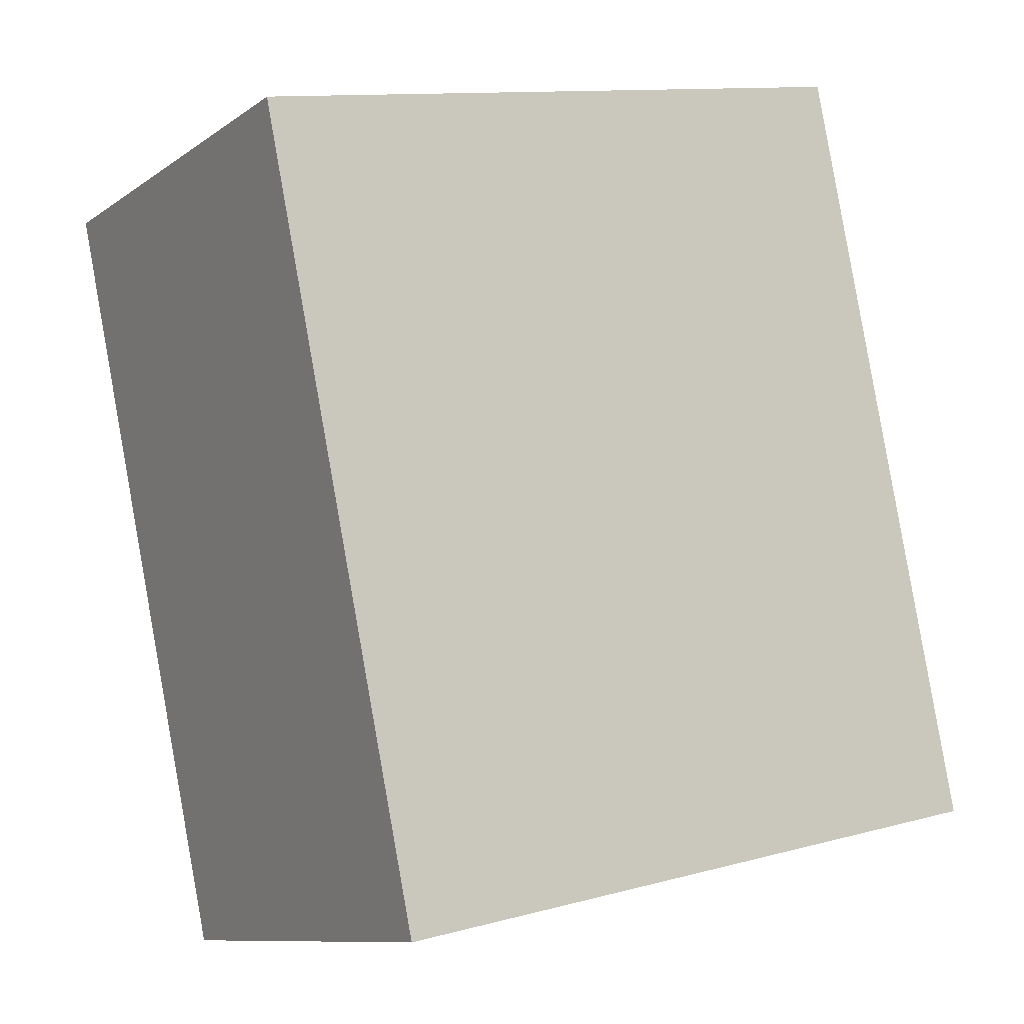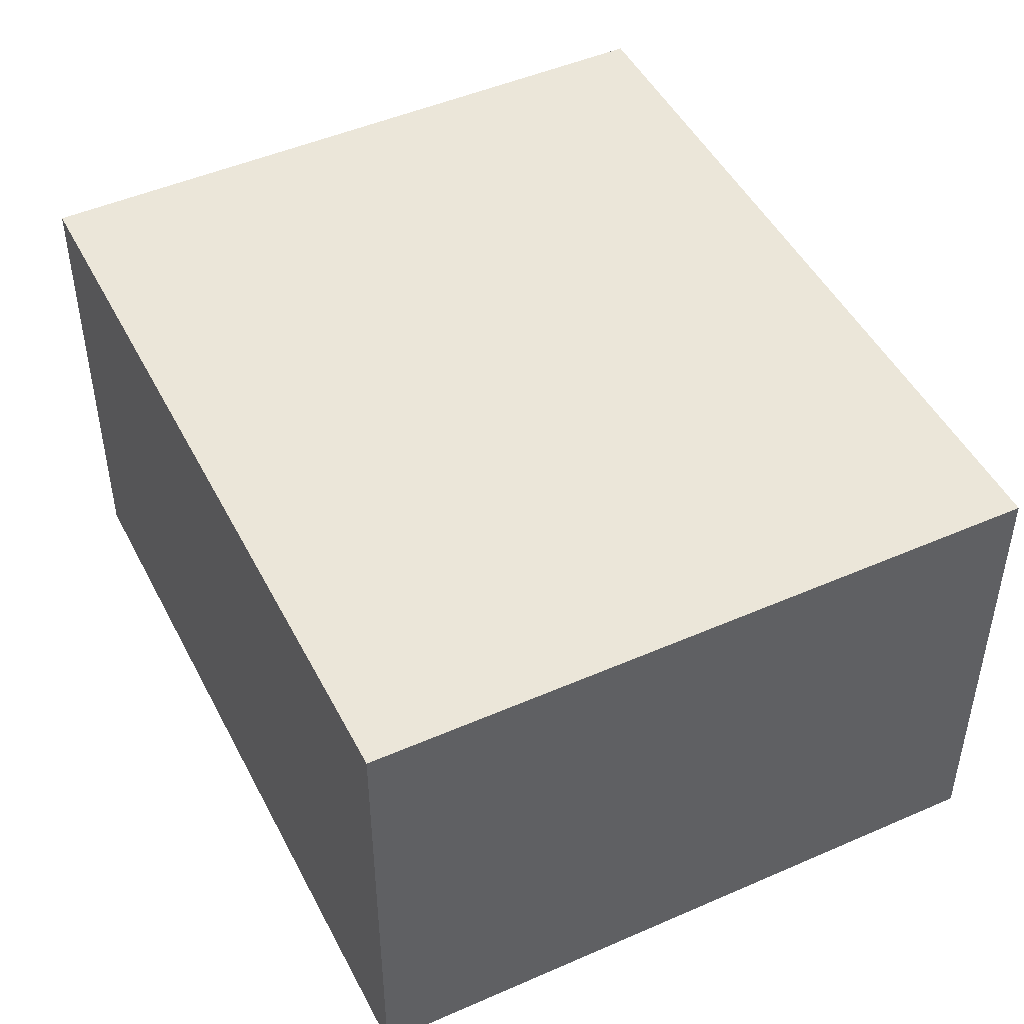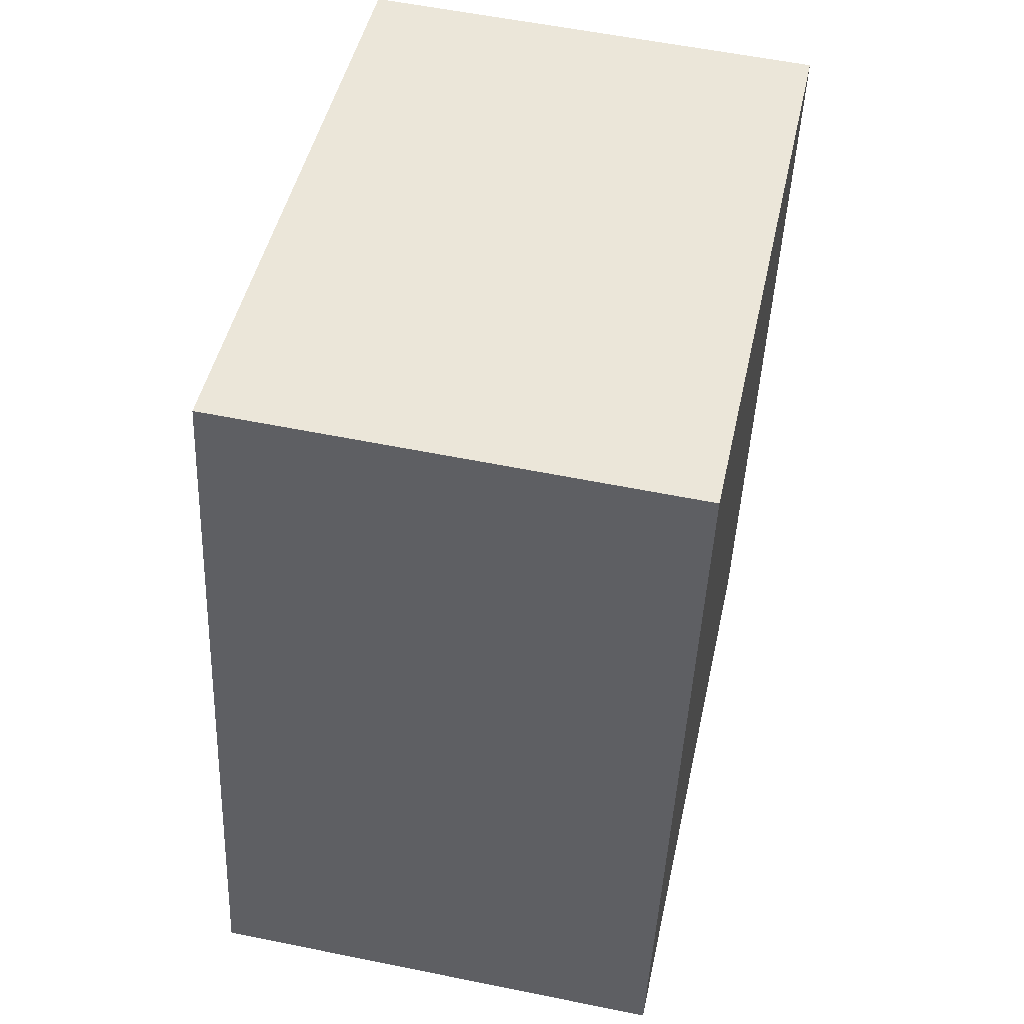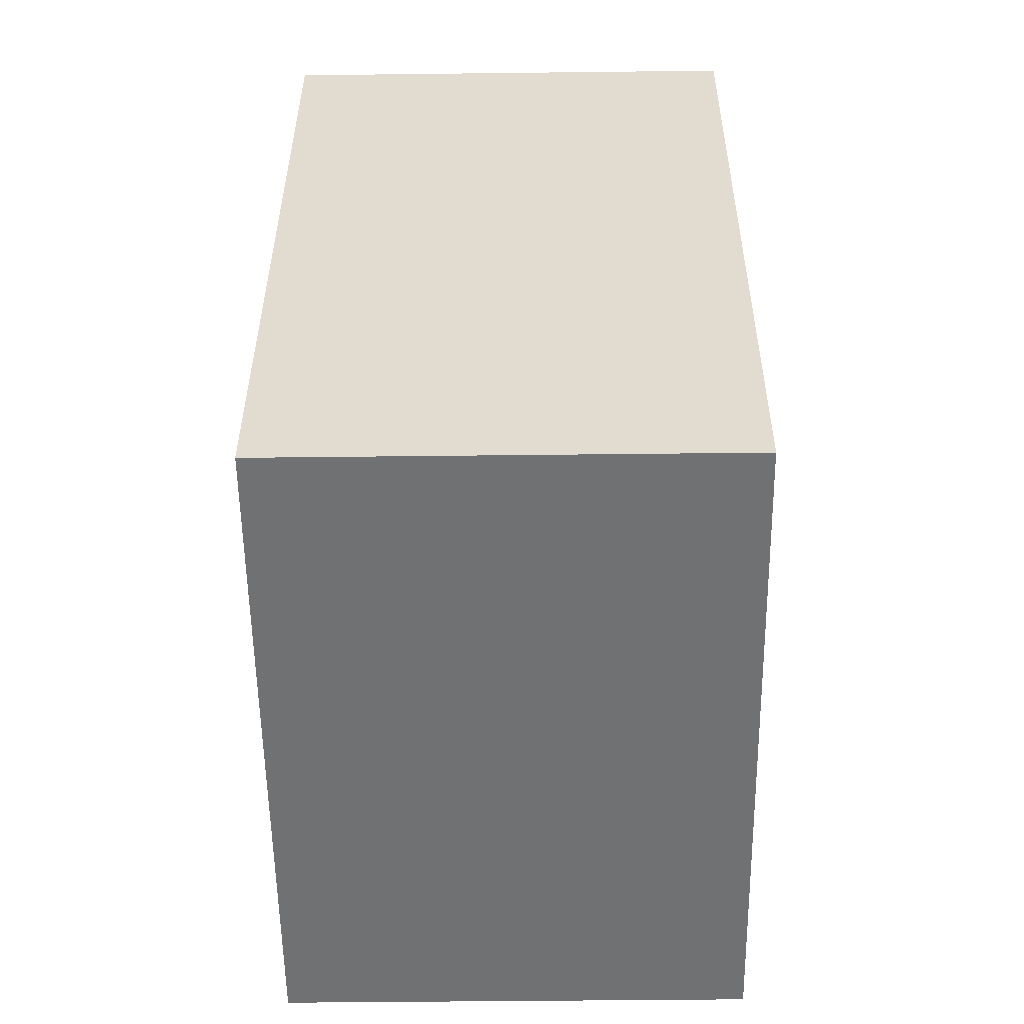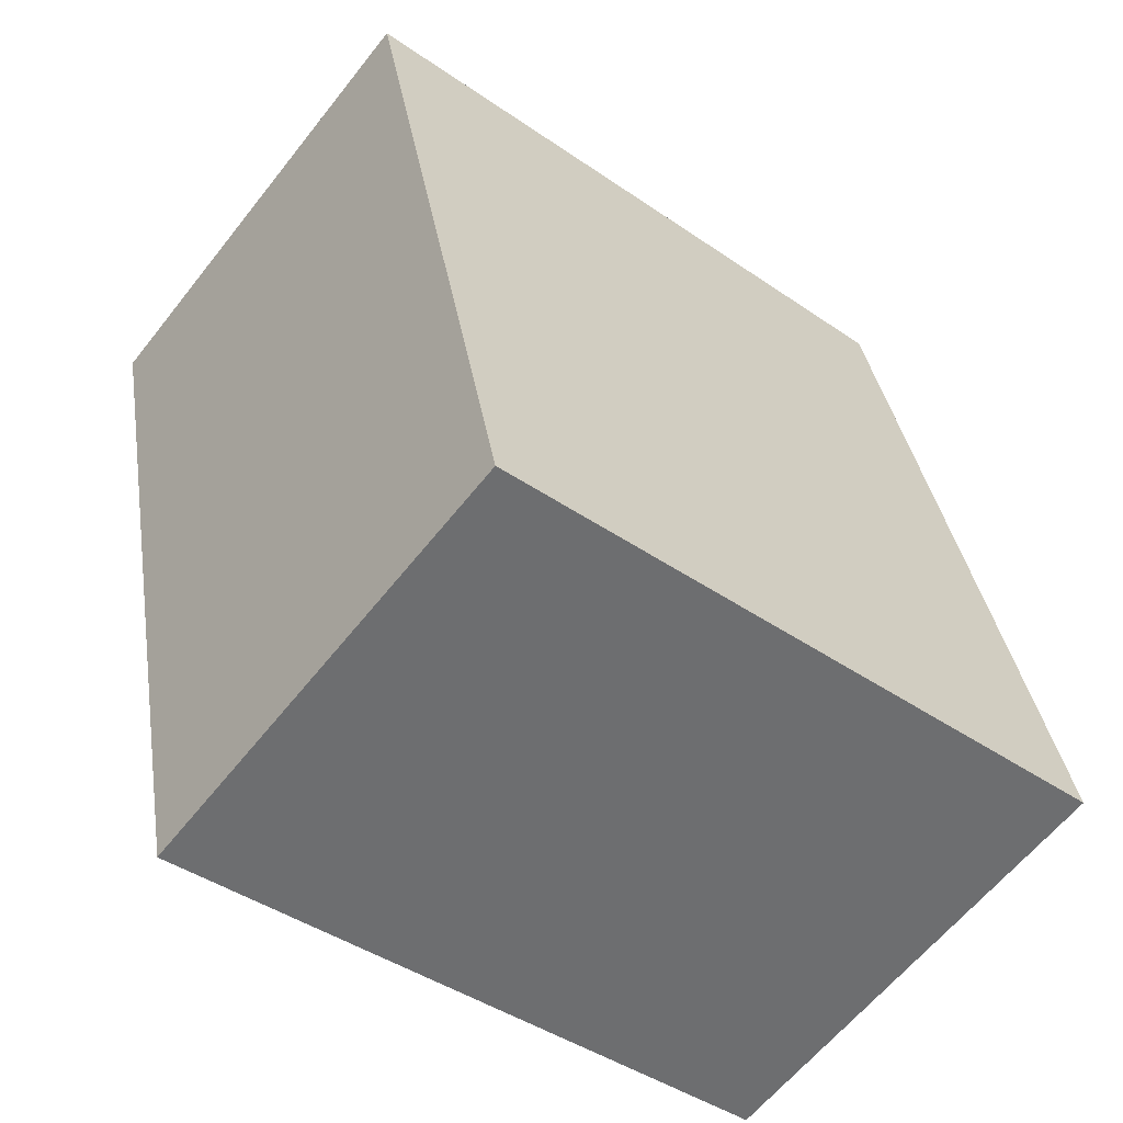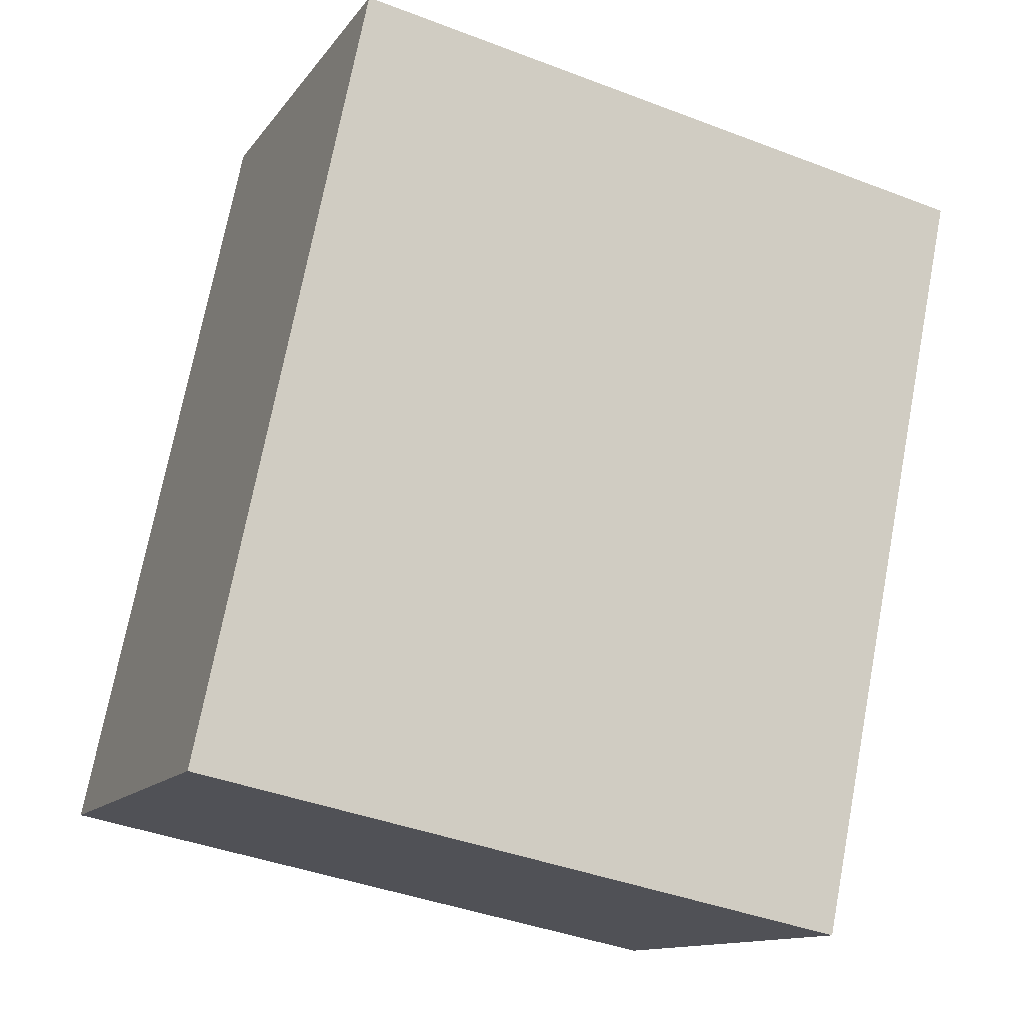
<metadata>
{"format":"obj","ext":"obj","renderer":"f3d","projection":"perspective","resolution":1024,"background":"white","views":[{"elev":-10.1,"azim":148.9,"up":"+Z"},{"elev":47.6,"azim":165.4,"up":"+Y"},{"elev":56.8,"azim":-78.0,"up":"+Z"},{"elev":-43.6,"azim":-89.2,"up":"+Z"},{"elev":-61.1,"azim":141.9,"up":"+Z"},{"elev":-12.6,"azim":-21.9,"up":"+Z"}]}
</metadata>
<code>
v  3.107 1.775 2.444
v  0 1.775 1.087e-16
v  0.613 1.775 2.96
v  2.495 1.775 -0.516
v  3.107 -1.497e-16 2.444
v  2.495 3.16e-17 -0.516
v  0 0 0
v  0.613 -1.812e-16 2.96
g defaultobject
f 1 2 3
f 2 1 4
f 5 4 1
f 4 5 6
f 6 2 4
f 2 6 7
f 7 3 2
f 3 7 8
f 8 1 3
f 1 8 5
f 5 7 6
f 7 5 8

</code>
